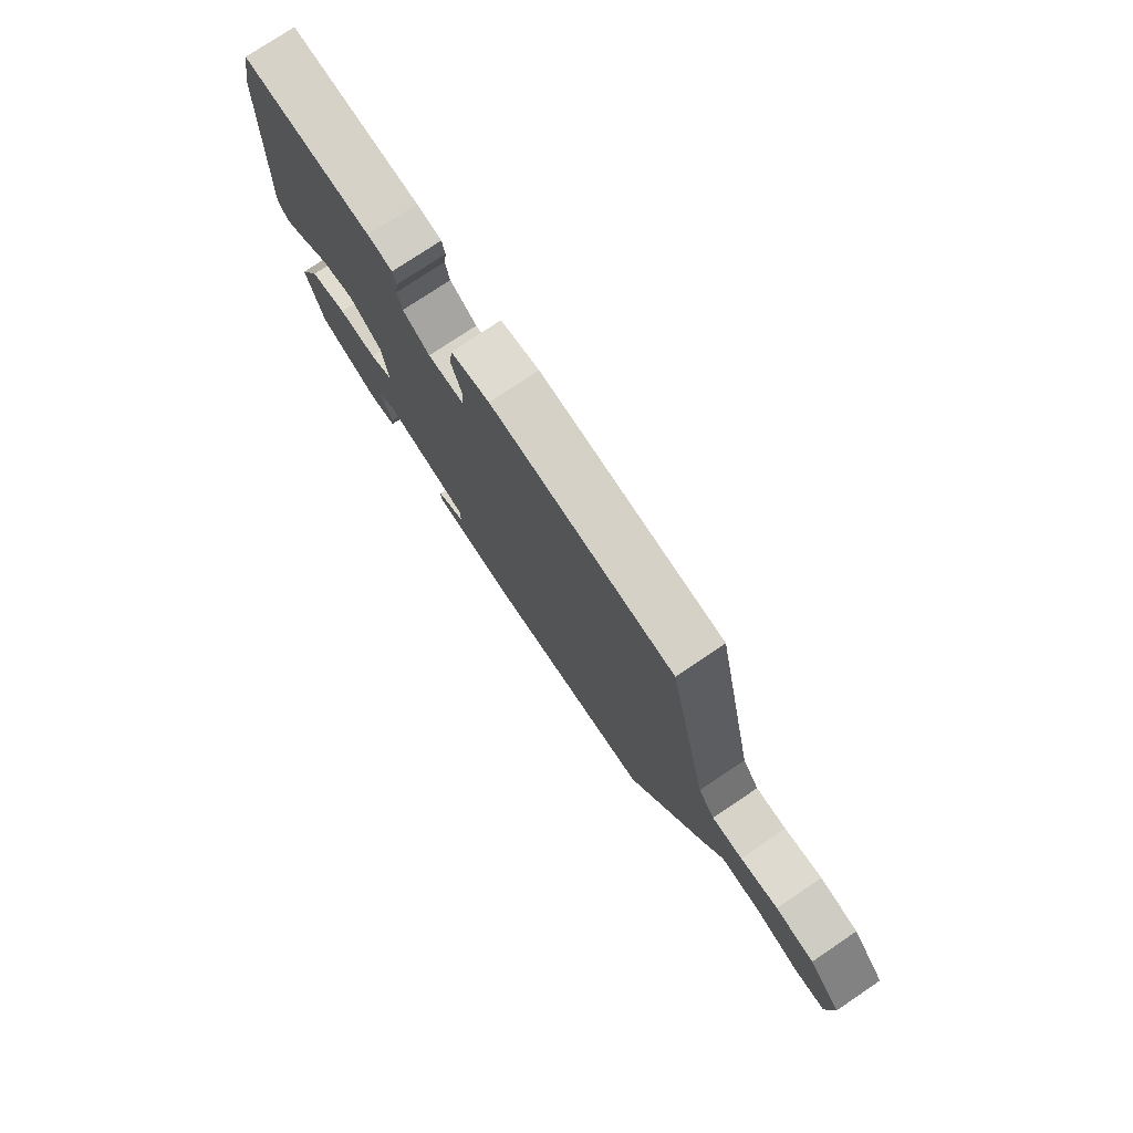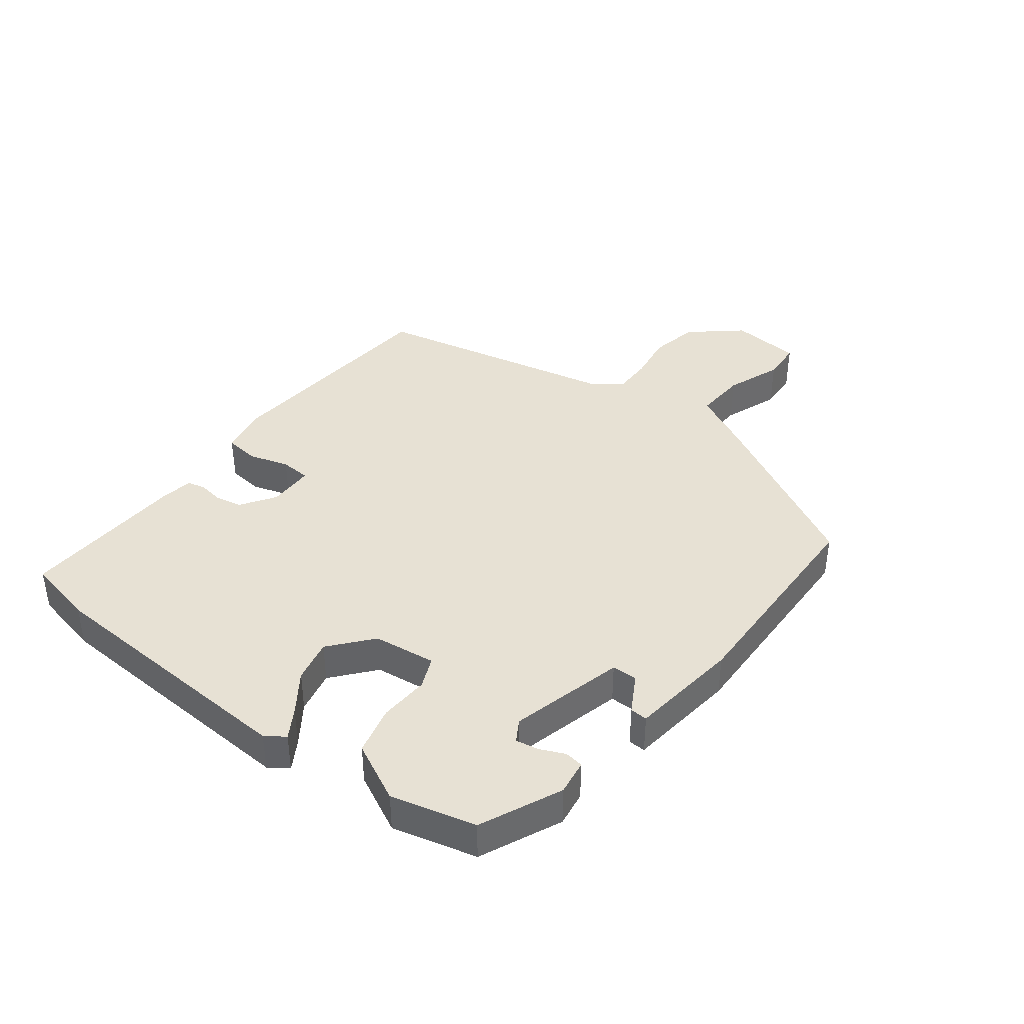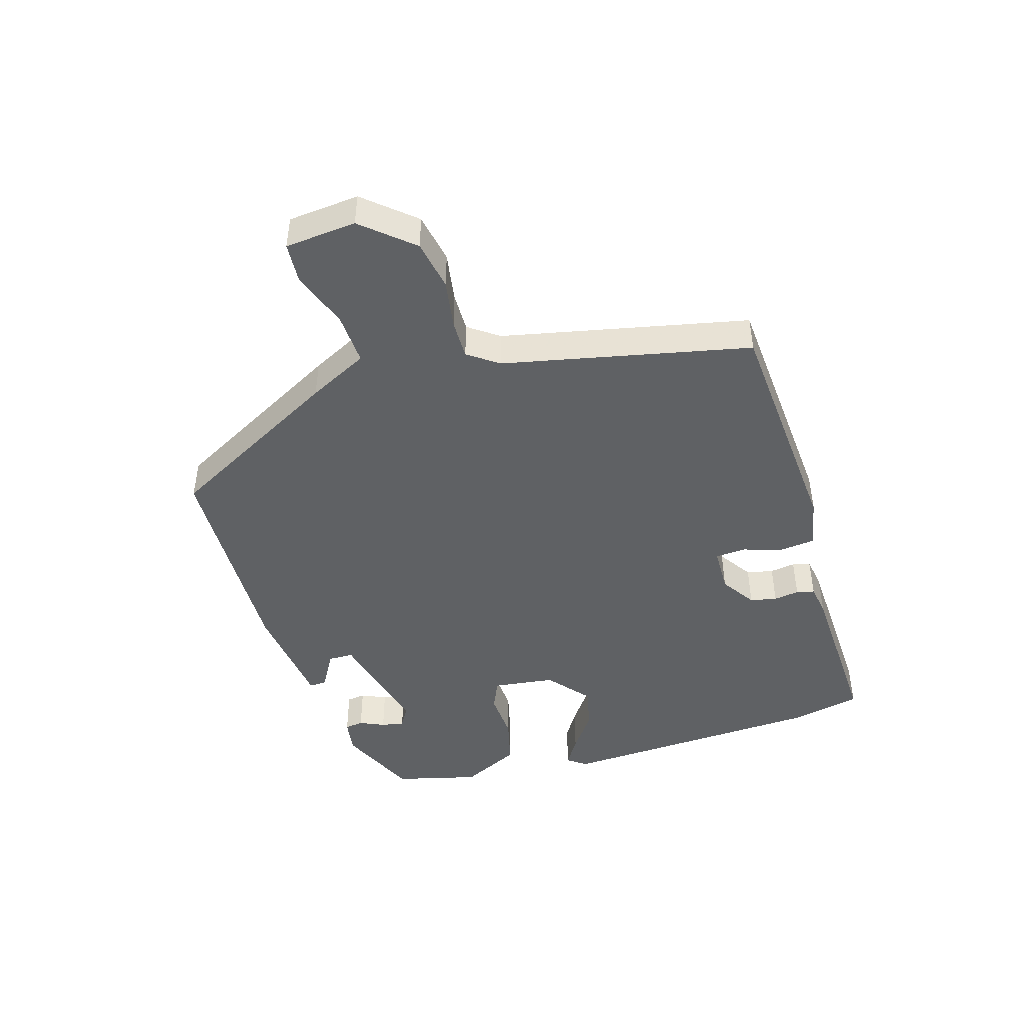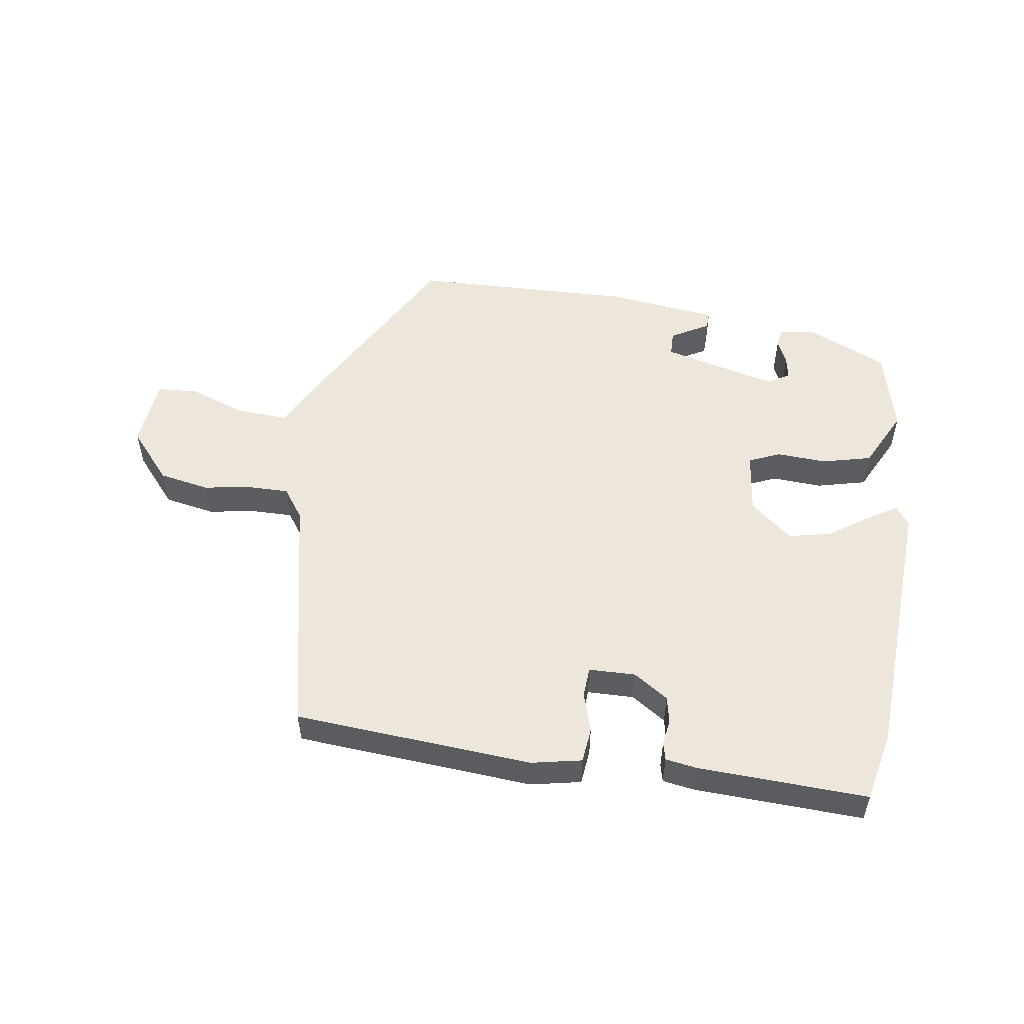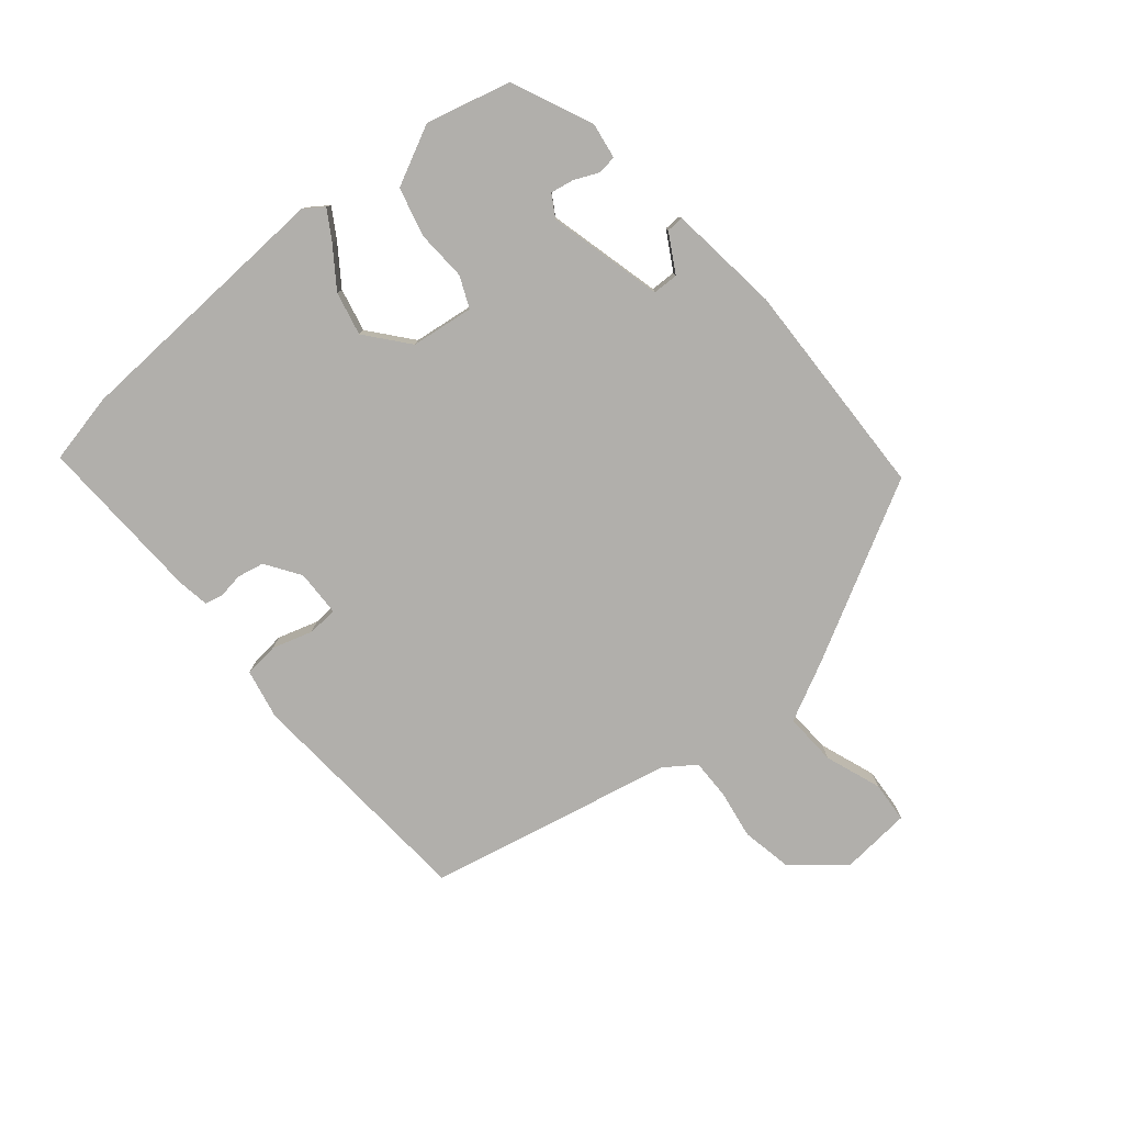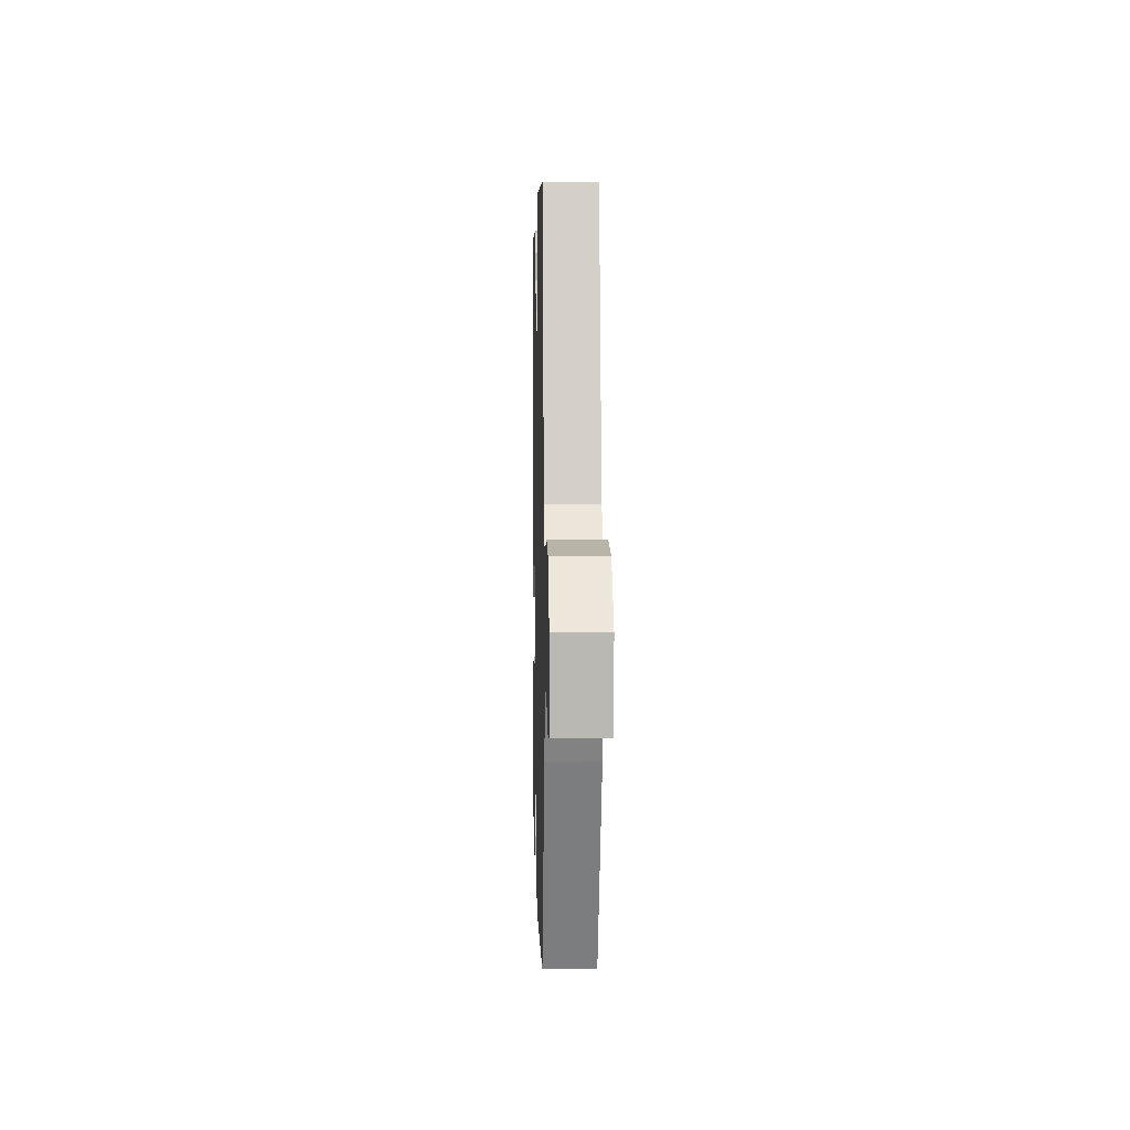
<metadata>
{"format":"obj","ext":"obj","renderer":"f3d","projection":"perspective","resolution":1024,"background":"white","views":[{"elev":76.4,"azim":-123.9,"up":"+Z"},{"elev":39.5,"azim":127.8,"up":"+Y"},{"elev":-45.5,"azim":-73.1,"up":"+Y"},{"elev":52.8,"azim":8.8,"up":"+Y"},{"elev":-78.3,"azim":130.0,"up":"+Y"},{"elev":2.8,"azim":-91.5,"up":"+Z"}]}
</metadata>
<code>
v -0.419 0.07 0.502
v -0.036 0.07 0.529
v 0.045 0.07 0.512
v 0.051 0.07 0.456
v 0.031 0.07 0.391
v 0.034 0.07 0.342
v 0.109 0.07 0.34
v 0.165 0.07 0.377
v 0.174 0.07 0.42
v 0.168 0.07 0.461
v 0.175 0.07 0.49
v 0.227 0.07 0.498
v 0.498 0.07 0.508
v 0.522 0.07 0.395
v 0.543 0.07 -0.04
v 0.521 0.07 -0.071
v 0.474 0.07 -0.042
v 0.411 0.07 0.003
v 0.341 0.07 0.019
v 0.273 0.07 -0.037
v 0.26 0.07 -0.138
v 0.31 0.07 -0.16
v 0.391 0.07 -0.156
v 0.47 0.07 -0.176
v 0.517 0.07 -0.272
v 0.482 0.07 -0.408
v 0.351 0.07 -0.466
v 0.294 0.07 -0.457
v 0.29 0.07 -0.427
v 0.308 0.07 -0.387
v 0.315 0.07 -0.35
v 0.28 0.07 -0.329
v 0.095 0.07 -0.375
v 0.094 0.07 -0.416
v 0.155 0.07 -0.451
v 0.156 0.07 -0.479
v -0.024 0.07 -0.5
v -0.38 0.07 -0.488
v -0.533 0.07 -0.204
v -0.581 0.07 -0.108
v -0.666 0.07 -0.112
v -0.757 0.07 -0.145
v -0.823 0.07 -0.14
v -0.833 0.07 -0.025
v -0.764 0.07 0.055
v -0.683 0.07 0.07
v -0.604 0.07 0.057
v -0.54 0.07 0.056
v -0.505 0.07 0.105
v -0.419 0 0.502
v -0.036 0 0.529
v 0.045 0 0.512
v 0.051 0 0.456
v 0.031 0 0.391
v 0.034 0 0.342
v 0.109 0 0.34
v 0.165 0 0.377
v 0.174 0 0.42
v 0.168 0 0.461
v 0.175 0 0.49
v 0.227 0 0.498
v 0.498 0 0.508
v 0.522 0 0.395
v 0.543 0 -0.04
v 0.521 0 -0.071
v 0.474 0 -0.042
v 0.411 0 0.003
v 0.341 0 0.019
v 0.273 0 -0.037
v 0.26 0 -0.138
v 0.31 0 -0.16
v 0.391 0 -0.156
v 0.47 0 -0.176
v 0.517 0 -0.272
v 0.482 0 -0.408
v 0.351 0 -0.466
v 0.294 0 -0.457
v 0.29 0 -0.427
v 0.308 0 -0.387
v 0.315 0 -0.35
v 0.28 0 -0.329
v 0.095 0 -0.375
v 0.094 0 -0.416
v 0.155 0 -0.451
v 0.156 0 -0.479
v -0.024 0 -0.5
v -0.38 0 -0.488
v -0.533 0 -0.204
v -0.581 0 -0.108
v -0.666 0 -0.112
v -0.757 0 -0.145
v -0.823 0 -0.14
v -0.833 0 -0.025
v -0.764 0 0.055
v -0.683 0 0.07
v -0.604 0 0.057
v -0.54 0 0.056
v -0.505 0 0.105
f 45 46 47
f 44 45 47
f 43 44 47
f 42 43 47
f 41 42 47
f 40 41 47 48
f 38 39 40
f 37 38 40
f 36 37 40
f 35 36 40
f 34 35 40
f 40 48 49
f 34 40 49
f 33 34 49
f 28 29 30
f 27 28 30
f 26 27 30
f 25 26 30
f 24 25 30
f 24 30 31
f 24 31 32
f 23 24 32
f 22 23 32
f 16 17 18
f 15 16 18
f 14 15 18
f 13 14 18
f 12 13 18
f 11 12 18
f 10 11 18
f 9 10 18
f 8 9 18 19
f 7 8 19 20
f 3 4 5
f 2 3 5
f 1 2 5
f 49 1 5
f 49 5 6
f 32 33 49
f 22 32 49
f 21 22 49
f 20 21 49
f 7 20 49
f 6 7 49
f 96 95 94
f 96 94 93
f 96 93 92
f 96 92 91
f 96 91 90
f 97 96 90 89
f 89 88 87
f 89 87 86
f 89 86 85
f 89 85 84
f 89 84 83
f 98 97 89
f 98 89 83
f 98 83 82
f 79 78 77
f 79 77 76
f 79 76 75
f 79 75 74
f 79 74 73
f 80 79 73
f 81 80 73
f 81 73 72
f 81 72 71
f 67 66 65
f 67 65 64
f 67 64 63
f 67 63 62
f 67 62 61
f 67 61 60
f 67 60 59
f 67 59 58
f 68 67 58 57
f 69 68 57 56
f 54 53 52
f 54 52 51
f 54 51 50
f 54 50 98
f 55 54 98
f 98 82 81
f 98 81 71
f 98 71 70
f 98 70 69
f 98 69 56
f 98 56 55
f 1 50 51 2
f 2 51 52 3
f 3 52 53 4
f 4 53 54 5
f 5 54 55 6
f 6 55 56 7
f 7 56 57 8
f 8 57 58 9
f 9 58 59 10
f 10 59 60 11
f 11 60 61 12
f 12 61 62 13
f 13 62 63 14
f 14 63 64 15
f 15 64 65 16
f 16 65 66 17
f 17 66 67 18
f 18 67 68 19
f 19 68 69 20
f 20 69 70 21
f 21 70 71 22
f 22 71 72 23
f 23 72 73 24
f 24 73 74 25
f 25 74 75 26
f 26 75 76 27
f 27 76 77 28
f 28 77 78 29
f 29 78 79 30
f 30 79 80 31
f 31 80 81 32
f 32 81 82 33
f 33 82 83 34
f 34 83 84 35
f 35 84 85 36
f 36 85 86 37
f 37 86 87 38
f 38 87 88 39
f 39 88 89 40
f 40 89 90 41
f 41 90 91 42
f 42 91 92 43
f 43 92 93 44
f 44 93 94 45
f 45 94 95 46
f 46 95 96 47
f 47 96 97 48
f 48 97 98 49
f 49 98 50 1

</code>
